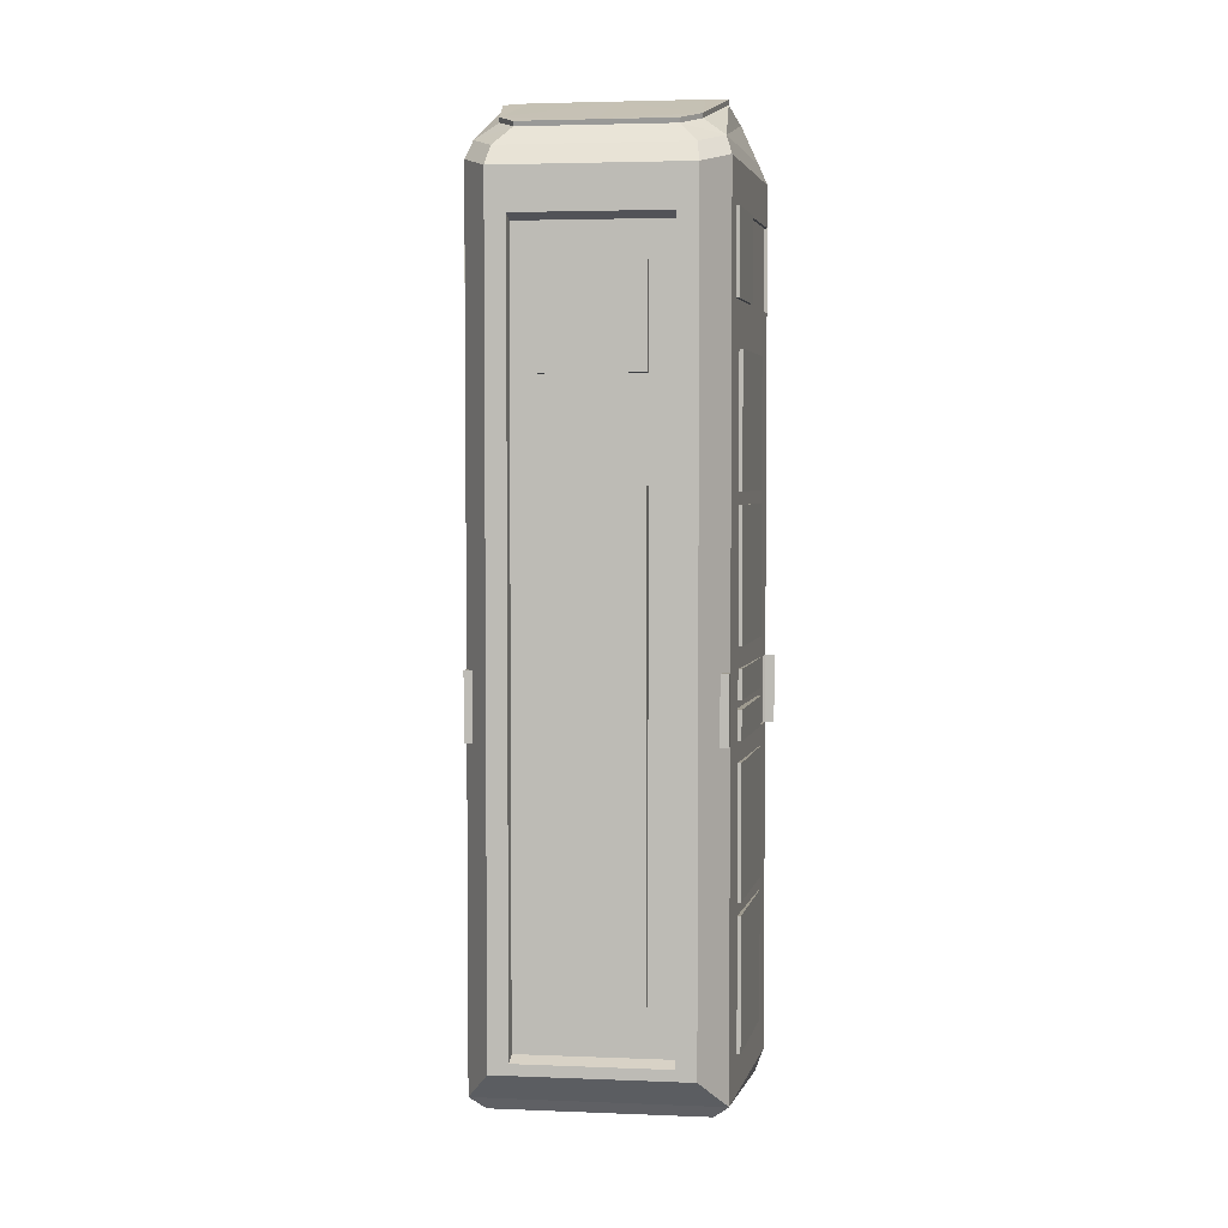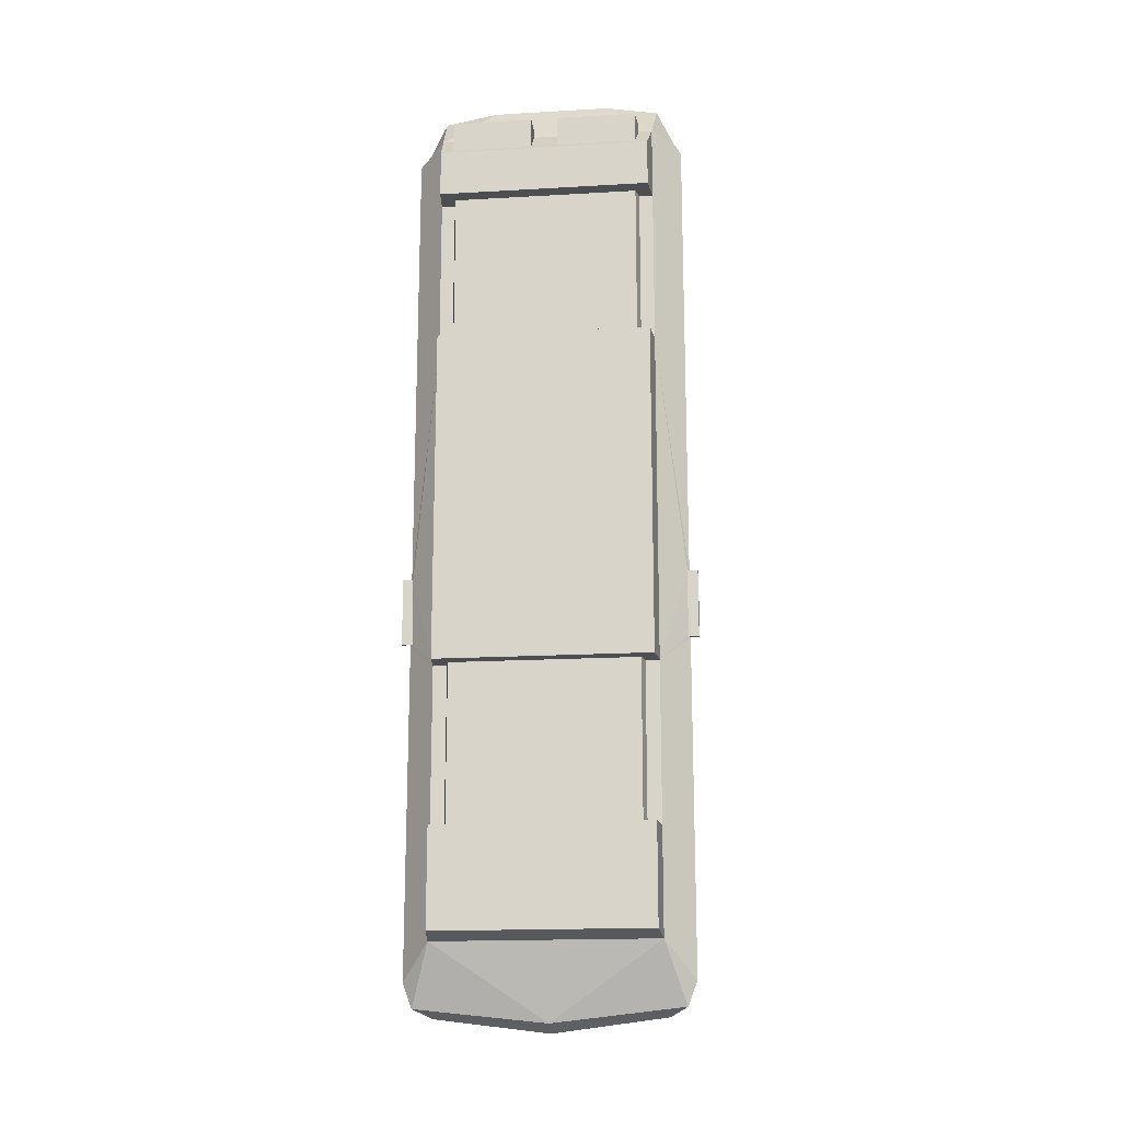
<metadata>
{"format":"obj","ext":"obj","renderer":"f3d","projection":"perspective","resolution":1024,"background":"white","views":[{"elev":3.6,"azim":-172.4,"up":"+Z"},{"elev":-17.2,"azim":6.6,"up":"+Z"}]}
</metadata>
<code>
o Train_Cube.001
v 0.9343 -0.6332 -5.301
v 0.7937 -0.8511 -4.875
v 0.8677 0.8606 -5.129
v 0.9996 -0.6332 -2.76
v 0.7719 -1.054 -4.829
v 0.6852 1.145 -4.894
v 0.9765 -0.3721 -4.856
v 0.9765 -0.3721 -3.924
v 0.9765 -0.3721 -3.835
v 0.9765 -0.3721 -2.902
v 0.9765 -0.3721 -2.76
v 0.984 -0.6506 -2.76
v 0.7937 -0.8511 1.123
v 0.7719 -1.054 0.9246
v 0.5431 1.145 -4.815
v 0.6852 1.145 0.9565
v 0.8677 0.8606 1.037
v 0.8677 0.8606 -2.274
v 0.8088 0.9523 -2.274
v 0.8088 0.9523 -2.753
v 0.8677 0.8606 -2.753
v 0.8945 0.5574 -4.856
v 0.9843 -0.372 -4.856
v 0.9843 -0.372 -3.924
v 0.8945 0.5574 -3.924
v 0.9843 -0.372 -3.835
v 0.9843 -0.372 -2.902
v 0.9359 0.08866 0.7352
v 0.8837 0.6803 0.7352
v 0.8837 0.6803 0.1413
v 0.9359 0.08866 0.1413
v 0.9765 -0.3721 -0.1765
v 0.8945 0.5574 -0.1765
v 0.8945 0.5574 -1.109
v 0.9765 -0.3721 -1.109
v 0.9765 -0.3721 -1.198
v 0.8945 0.5574 -1.198
v 0.8945 0.5574 -2.13
v 0.9765 -0.3721 -2.13
v 0.9765 -0.3721 -2.278
v 0.8945 0.5574 -2.278
v 0.8945 0.5574 -2.489
v 0.8945 0.5574 -2.549
v 0.8945 0.5574 -2.76
v 0.8945 0.5574 -2.902
v 0.8945 0.5574 -3.835
v 0.9568 -0.3738 -2.76
v 0.9798 -0.635 -2.76
v 0.9881 -0.6505 -2.278
v 1.063 -0.6333 -2.76
v 0.5431 1.145 0.6564
v 0.5386 1.057 -4.774
v 0.8694 0.9523 -2.274
v 0.8694 0.9523 -2.753
v 0.9194 0.5579 -4.856
v 0.9194 0.5579 -3.924
v 0.9194 0.5579 -3.835
v 0.9194 0.5579 -2.902
v 0.8678 0.8705 -2.734
v 0.8678 0.8705 -2.293
v 0.9996 -0.6332 0.7349
v 0.9521 0.08995 0.7352
v 0.9053 0.682 0.7352
v 0.9053 0.682 0.1413
v 0.9521 0.08995 0.1413
v 0.9996 -0.6332 -2.278
v 0.9996 -0.6332 0.1413
v 0.9843 -0.372 -0.1765
v 0.9194 0.5579 -0.1765
v 0.9194 0.5579 -1.109
v 0.9843 -0.372 -1.109
v 0.9843 -0.372 -1.198
v 0.9194 0.5579 -1.198
v 0.9194 0.5579 -2.13
v 0.9843 -0.372 -2.13
v 0.9843 -0.372 -2.278
v 0.9195 0.5569 -2.278
v 0.9194 0.5579 -2.278
v 0.9194 0.5579 -2.489
v 0.8748 0.5556 -2.489
v 0.8748 0.5556 -2.549
v 0.9194 0.5579 -2.549
v 0.9194 0.5579 -2.76
v 0.9843 -0.372 -2.76
v 0.9798 -0.635 -2.277
v 0.9765 -0.3721 -2.549
v 0.9568 -0.3738 -2.549
v 0.9568 -0.3738 -2.489
v 0.9568 -0.3738 -2.278
v 1.06 -0.6508 -2.76
v 1.063 -0.6333 -2.278
v 0.5386 1.057 0.6151
v 0.3559 1.057 -4.425
v 0.3559 1.057 -1.067
v 0.3229 1.057 -1.067
v 0.3229 1.057 -1.111
v 0.3559 1.057 -0.3559
v 0.3559 1.057 0.3559
v 0.3229 1.057 0.3559
v 0.3229 1.057 0.3119
v 0.8693 0.9424 -2.293
v 0.8693 0.9424 -2.734
v 0.9797 -0.635 0.7349
v 0.916 0.08691 0.7352
v 0.916 0.08691 0.1413
v 0.9797 -0.635 0.1413
v 0.9765 -0.3721 -2.489
v 0.9843 -0.372 -2.489
v 0.9843 -0.372 -2.549
v 1.06 -0.6505 -2.278
v 0.3559 1.141 -4.425
v 0.3559 1.141 -1.067
v 0.3229 1.124 -1.067
v 0.3229 1.124 -1.111
v 0.3559 1.141 -0.3559
v 0.3559 1.141 0.3559
v 0.3229 1.124 0.3559
v 0.3229 1.124 0.3119
v 0.9996 -0.6332 1.035
v 0.9417 -0.5543 1.169
v 0.8169 -0.5543 1.441
v 0.6615 1.031 1.098
v 0.8242 0.7775 1.17
v 0.6669 0.7027 1.291
v 0.5373 0.9044 1.232
v 0.7737 -0.01914 1.493
v 0.6071 -0.1367 1.522
v 0.4282 -0.5543 1.511
v 0.8081 -0.5157 -5.361
v 0.7598 0.7719 -5.226
v 0.6952 -0.876 1.099
v 0.6787 -1.03 0.9489
v 0.09581 -1.03 0.9489
v 0.09581 -0.876 1.099
v 0.6952 -0.876 1.175
v 0.6787 -1.03 1.175
v 0.09581 -1.03 1.175
v 0.09581 -0.876 1.175
v 0.7719 -1.054 0.5824
v 0.7937 -0.8511 0.5824
v 0.7719 -1.054 -0.5647
v 0.7937 -0.8511 -0.5647
v 0.6943 -0.8509 -0.5647
v 0.6943 -0.8509 0.5824
v 0.6725 -0.9439 0.5824
v 0.6725 -0.9439 -0.5647
v 0.7937 -0.8511 -4.121
v 0.7719 -1.054 -4.121
v 0.7937 -0.8511 -2.974
v 0.7719 -1.054 -2.974
v 0.6943 -0.8509 -4.121
v 0.6943 -0.8509 -2.974
v 0.6725 -0.9439 -2.974
v 0.6725 -0.9439 -4.121
v 0.9996 -0.6332 -5.13
v 0.5372 0.9138 1.265
v 0.6668 0.7121 1.324
v 0.7736 -0.009738 1.526
v 0.607 -0.1273 1.554
v 0 -0.6332 -5.403
v -0.9343 -0.6332 -5.301
v -0.7937 -0.8511 -4.875
v 0 -0.8511 -4.875
v 0 0.8606 -5.129
v -0.8677 0.8606 -5.129
v -0.9996 -0.6332 -2.76
v -0.7719 -1.054 -4.829
v 0 -1.054 -4.829
v 0 1.145 -4.894
v -0.6852 1.145 -4.894
v -0.9765 -0.3721 -4.856
v -0.9765 -0.3721 -3.924
v -0.9765 -0.3721 -3.835
v -0.9765 -0.3721 -2.902
v -0.9765 -0.3721 -2.76
v -0.984 -0.6506 -2.76
v -0.7937 -0.8511 1.123
v -0.7719 -1.054 0.9246
v 0 -1.054 0.9246
v 0 1.145 -4.815
v -0.5431 1.145 -4.815
v -0.6852 1.145 0.9565
v -0.8677 0.8606 1.037
v -0.8677 0.8606 -2.274
v -0.8088 0.9523 -2.274
v -0.8088 0.9523 -2.753
v -0.8677 0.8606 -2.753
v -0.8945 0.5574 -4.856
v -0.9843 -0.372 -4.856
v -0.9843 -0.372 -3.924
v -0.8945 0.5574 -3.924
v -0.9843 -0.372 -3.835
v -0.9843 -0.372 -2.902
v -0.9359 0.08866 0.7352
v -0.8837 0.6803 0.7352
v -0.8837 0.6803 0.1413
v -0.9359 0.08866 0.1413
v -0.9765 -0.3721 -0.1765
v -0.8945 0.5574 -0.1765
v -0.8945 0.5574 -1.109
v -0.9765 -0.3721 -1.109
v -0.9765 -0.3721 -1.198
v -0.8945 0.5574 -1.198
v -0.8945 0.5574 -2.13
v -0.9765 -0.3721 -2.13
v -0.9765 -0.3721 -2.278
v -0.8945 0.5574 -2.278
v -0.8945 0.5574 -2.489
v -0.8945 0.5574 -2.549
v -0.8945 0.5574 -2.76
v -0.8945 0.5574 -2.902
v -0.8945 0.5574 -3.835
v -0.9568 -0.3738 -2.76
v -0.9798 -0.635 -2.76
v -0.9881 -0.6505 -2.278
v -1.063 -0.6333 -2.76
v 0 -0.8511 1.123
v -0.5431 1.145 0.6564
v 0 1.057 -4.774
v -0.5386 1.057 -4.774
v -0.8694 0.9523 -2.274
v -0.8694 0.9523 -2.753
v -0.9194 0.5579 -4.856
v -0.9194 0.5579 -3.924
v -0.9194 0.5579 -3.835
v -0.9194 0.5579 -2.902
v -0.8678 0.8705 -2.734
v -0.8678 0.8705 -2.293
v -0.9996 -0.6332 0.7349
v -0.9521 0.08995 0.7352
v -0.9053 0.682 0.7352
v -0.9053 0.682 0.1413
v -0.9521 0.08995 0.1413
v -0.9996 -0.6332 -2.278
v -0.9996 -0.6332 0.1413
v -0.9843 -0.372 -0.1765
v -0.9194 0.5579 -0.1765
v -0.9194 0.5579 -1.109
v -0.9843 -0.372 -1.109
v -0.9843 -0.372 -1.198
v -0.9194 0.5579 -1.198
v -0.9194 0.5579 -2.13
v -0.9843 -0.372 -2.13
v -0.9843 -0.372 -2.278
v -0.9195 0.5569 -2.278
v -0.9194 0.5579 -2.278
v -0.9194 0.5579 -2.489
v -0.8748 0.5556 -2.489
v -0.8748 0.5556 -2.549
v -0.9194 0.5579 -2.549
v -0.9194 0.5579 -2.76
v -0.9843 -0.372 -2.76
v -0.9798 -0.635 -2.277
v -0.9765 -0.3721 -2.549
v -0.9568 -0.3738 -2.549
v -0.9568 -0.3738 -2.489
v -0.9568 -0.3738 -2.278
v -1.06 -0.6508 -2.76
v -1.063 -0.6333 -2.278
v 0 1.145 0.9565
v 0 1.145 0.6564
v -0.5386 1.057 0.6151
v 0 1.057 -4.425
v -0.3559 1.057 -4.425
v -0.3559 1.057 -1.067
v -0.3229 1.057 -1.067
v -0.3229 1.057 -1.111
v 0 1.057 -1.111
v 0 1.057 -0.3559
v -0.3559 1.057 -0.3559
v -0.3559 1.057 0.3559
v -0.3229 1.057 0.3559
v -0.3229 1.057 0.3119
v 0 1.057 0.3119
v 0 1.057 0.6151
v -0.8693 0.9424 -2.293
v -0.8693 0.9424 -2.734
v -0.9797 -0.635 0.7349
v -0.916 0.08691 0.7352
v -0.916 0.08691 0.1413
v -0.9797 -0.635 0.1413
v -0.9765 -0.3721 -2.489
v -0.9843 -0.372 -2.489
v -0.9843 -0.372 -2.549
v -1.06 -0.6505 -2.278
v -0.3559 1.141 -4.425
v -0.3559 1.141 -1.067
v 0 1.141 -4.425
v 0 1.141 -1.067
v -0.3229 1.124 -1.067
v 0 1.124 -1.067
v -0.3229 1.124 -1.111
v 0 1.124 -1.111
v -0.3559 1.141 -0.3559
v -0.3559 1.141 0.3559
v 0 1.141 -0.3559
v 0 1.141 0.3559
v -0.3229 1.124 0.3559
v 0 1.124 0.3559
v -0.3229 1.124 0.3119
v 0 1.124 0.3119
v -0.9996 -0.6332 1.035
v -0.9417 -0.5543 1.169
v -0.8169 -0.5543 1.441
v -0.6615 1.031 1.098
v -0.8242 0.7775 1.17
v -0.6669 0.7027 1.291
v -0.5373 0.9044 1.232
v 0 1.031 1.098
v 0 0.9044 1.232
v -0.7737 -0.01914 1.493
v -0.6071 -0.1367 1.522
v -0.4282 -0.5543 1.511
v 0 -0.5543 1.511
v 0 -0.1367 1.522
v 0 -0.5157 -5.463
v -0.8081 -0.5157 -5.361
v 0 0.7719 -5.226
v -0.7598 0.7719 -5.226
v -0.6952 -0.876 1.099
v -0.6787 -1.03 0.9489
v -0.09581 -1.03 0.9489
v -0.09581 -0.876 1.099
v -0.6952 -0.876 1.175
v -0.6787 -1.03 1.175
v -0.09581 -1.03 1.175
v -0.09581 -0.876 1.175
v -0.7719 -1.054 0.5824
v -0.7937 -0.8511 0.5824
v -0.7719 -1.054 -0.5647
v -0.7937 -0.8511 -0.5647
v 0 -1.054 0.5822
v 0 -1.054 -0.5641
v -0.6943 -0.8509 -0.5647
v -0.6943 -0.8509 0.5824
v -0.6725 -0.9439 0.5824
v -0.6725 -0.9439 -0.5647
v 0 -0.9439 0.5822
v 0 -0.9439 -0.5641
v -0.7937 -0.8511 -4.121
v 0 -1.054 -4.12
v -0.7719 -1.054 -4.121
v -0.7937 -0.8511 -2.974
v -0.7719 -1.054 -2.974
v 0 -1.054 -2.974
v -0.6943 -0.8509 -4.121
v -0.6943 -0.8509 -2.974
v -0.6725 -0.9439 -2.974
v -0.6725 -0.9439 -4.121
v 0 -0.9439 -2.974
v 0 -0.9439 -4.12
v -0.9996 -0.6332 -5.13
v -0.5372 0.9138 1.265
v -0.6668 0.7121 1.324
v 0 0.9138 1.265
v -0.7736 -0.009738 1.526
v -0.607 -0.1273 1.554
v 0 -0.1273 1.554
f 160 2 163
f 164 130 318
f 13 140 61
f 6 164 169
f 4 155 8
f 169 15 6
f 20 21 6
f 3 46 25
f 37 18 34
f 4 47 48
f 6 51 16
f 180 52 15
f 19 18 53
f 19 54 20
f 21 20 54
f 21 60 18
f 35 32 67
f 42 81 43
f 66 48 85
f 88 89 85
f 260 51 261
f 51 52 92
f 53 60 101
f 54 101 102
f 21 102 59
f 28 103 104
f 66 89 40
f 31 106 67
f 80 87 81
f 261 92 275
f 67 103 61
f 105 103 106
f 17 122 123
f 17 120 119
f 260 122 16
f 28 119 61
f 120 123 121
f 123 125 124
f 309 125 122
f 123 126 121
f 121 127 128
f 128 315 314
f 128 217 13
f 130 316 318
f 3 129 130
f 160 129 1
f 13 119 120
f 13 120 121
f 140 143 142
f 149 151 147
f 1 3 155
f 160 162 161
f 164 319 165
f 329 229 235
f 164 170 169
f 172 171 352
f 181 169 170
f 170 186 185
f 191 212 165
f 184 203 200
f 166 213 175
f 218 170 182
f 220 180 181
f 185 221 184
f 222 185 186
f 187 222 186
f 228 187 184
f 235 198 201
f 249 208 209
f 234 214 166
f 253 257 256
f 260 218 182
f 218 220 181
f 221 228 184
f 277 221 222
f 187 277 222
f 194 278 229
f 234 257 253
f 281 197 235
f 255 248 249
f 261 262 218
f 278 235 229
f 278 280 281
f 183 305 182
f 303 183 302
f 305 260 182
f 302 194 229
f 303 304 306
f 308 306 307
f 308 309 305
f 306 311 307
f 304 312 311
f 315 313 314
f 217 314 313
f 316 319 318
f 165 317 161
f 317 160 161
f 177 303 302
f 177 304 303
f 334 329 331
f 346 343 340
f 161 352 165
f 160 1 2
f 164 3 130
f 2 1 155
f 155 4 147
f 4 12 149
f 147 4 149
f 49 66 142
f 66 67 142
f 2 155 147
f 67 61 140
f 142 67 140
f 12 49 149
f 142 149 49
f 61 119 13
f 6 3 164
f 155 3 7
f 8 9 4
f 9 10 4
f 155 7 8
f 11 4 10
f 169 180 15
f 3 6 21
f 6 16 19
f 20 6 19
f 16 17 18
f 16 18 19
f 22 7 3
f 46 9 8
f 25 22 3
f 46 8 25
f 46 3 21
f 21 18 42
f 18 17 30
f 21 44 45
f 45 46 21
f 11 10 45
f 42 43 21
f 43 44 21
f 42 18 41
f 44 11 45
f 17 28 29
f 30 31 33
f 31 32 33
f 17 29 30
f 41 18 38
f 18 30 34
f 34 35 36
f 30 33 34
f 38 18 37
f 39 40 41
f 38 39 41
f 34 36 37
f 4 11 47
f 6 15 51
f 180 219 52
f 19 53 54
f 21 59 60
f 67 66 35
f 66 40 39
f 39 36 66
f 36 35 66
f 32 31 67
f 42 80 81
f 66 4 48
f 85 48 88
f 48 47 87
f 87 88 48
f 260 16 51
f 51 15 52
f 53 18 60
f 54 53 101
f 21 54 102
f 28 61 103
f 66 85 89
f 31 105 106
f 80 88 87
f 261 51 92
f 67 106 103
f 105 104 103
f 17 16 122
f 17 123 120
f 260 309 122
f 28 17 119
f 123 122 125
f 309 310 125
f 123 124 126
f 121 126 127
f 128 127 315
f 13 121 128
f 128 314 217
f 130 129 316
f 3 1 129
f 160 316 129
f 140 144 143
f 149 152 151
f 160 163 162
f 164 318 319
f 352 161 162
f 162 340 352
f 340 343 166
f 166 343 176
f 331 329 235
f 329 177 229
f 229 177 302
f 343 331 215
f 176 343 215
f 166 352 340
f 235 234 331
f 234 215 331
f 164 165 170
f 171 165 352
f 352 166 172
f 166 175 174
f 174 173 166
f 173 172 166
f 181 180 169
f 182 170 185
f 170 165 187
f 186 170 187
f 185 184 182
f 184 183 182
f 165 171 188
f 191 172 173
f 165 188 191
f 191 173 212
f 187 165 212
f 211 174 175
f 187 212 211
f 183 184 196
f 184 187 208
f 209 187 210
f 211 175 210
f 209 208 187
f 208 207 184
f 184 207 204
f 187 211 210
f 195 194 183
f 198 197 199
f 197 196 199
f 196 195 183
f 196 184 200
f 207 206 205
f 207 205 204
f 202 201 200
f 200 199 196
f 184 204 203
f 203 202 200
f 166 214 213
f 218 181 170
f 220 219 180
f 222 221 185
f 228 227 187
f 206 234 205
f 234 235 201
f 205 234 202
f 235 197 198
f 201 202 234
f 249 248 208
f 234 253 214
f 213 214 255
f 214 253 256
f 255 214 256
f 260 261 218
f 218 262 220
f 221 276 228
f 277 276 221
f 187 227 277
f 194 279 278
f 234 206 257
f 281 280 197
f 255 256 248
f 261 275 262
f 278 281 235
f 278 279 280
f 183 306 305
f 303 306 183
f 305 309 260
f 302 183 194
f 308 305 306
f 308 310 309
f 306 304 311
f 304 313 312
f 315 312 313
f 313 304 177
f 177 217 313
f 316 317 319
f 165 319 317
f 317 316 160
f 334 335 329
f 346 347 343
f 95 96 268
f 266 265 270
f 52 219 93
f 219 263 93
f 274 275 99
f 275 92 99
f 99 100 274
f 92 52 94
f 52 93 94
f 98 99 92
f 268 269 95
f 269 97 95
f 97 98 92
f 92 94 97
f 94 95 97
f 262 275 272
f 275 274 272
f 274 273 272
f 263 219 264
f 219 220 264
f 262 272 271
f 270 269 266
f 269 268 266
f 262 271 270
f 264 220 265
f 220 262 265
f 265 262 270
f 268 267 266
f 23 8 7
f 26 10 9
f 55 7 22
f 56 23 55
f 8 56 25
f 57 9 46
f 58 26 57
f 10 58 45
f 28 63 29
f 63 30 29
f 64 31 30
f 32 69 33
f 69 34 33
f 70 35 34
f 36 73 37
f 73 38 37
f 74 39 38
f 77 78 41
f 78 42 41
f 82 44 43
f 83 11 44
f 58 46 45
f 86 47 11
f 56 22 25
f 59 101 60
f 65 28 31
f 63 65 64
f 75 36 39
f 71 32 35
f 69 71 70
f 73 75 74
f 108 40 107
f 77 108 79
f 79 107 42
f 43 87 86
f 42 88 80
f 86 82 43
f 82 84 83
f 84 86 11
f 40 88 107
f 28 105 31
f 124 158 126
f 159 158 157
f 310 156 125
f 315 159 358
f 124 156 157
f 126 159 127
f 172 189 171
f 174 192 173
f 171 223 188
f 189 224 223
f 172 224 190
f 173 225 212
f 192 226 225
f 174 226 193
f 194 231 230
f 196 231 195
f 197 232 196
f 198 237 236
f 200 237 199
f 201 238 200
f 202 241 240
f 204 241 203
f 205 242 204
f 207 246 245
f 208 246 207
f 210 250 209
f 175 251 210
f 212 226 211
f 213 254 175
f 188 224 191
f 227 276 277
f 194 233 197
f 233 231 232
f 202 243 205
f 198 239 201
f 239 237 238
f 243 241 242
f 206 283 282
f 283 244 245
f 282 247 208
f 255 209 254
f 248 282 208
f 254 250 284
f 252 250 251
f 254 252 175
f 256 206 282
f 280 194 197
f 356 307 311
f 358 355 354
f 353 310 308
f 315 357 312
f 307 353 308
f 357 311 312
f 23 24 8
f 26 27 10
f 55 23 7
f 56 24 23
f 8 24 56
f 57 26 9
f 58 27 26
f 10 27 58
f 28 62 63
f 63 64 30
f 64 65 31
f 32 68 69
f 69 70 34
f 70 71 35
f 36 72 73
f 73 74 38
f 74 75 39
f 41 40 77
f 40 76 77
f 78 79 42
f 82 83 44
f 83 84 11
f 58 57 46
f 86 87 47
f 56 55 22
f 59 102 101
f 65 62 28
f 63 62 65
f 75 72 36
f 71 68 32
f 69 68 71
f 73 72 75
f 108 76 40
f 79 78 77
f 77 76 108
f 79 108 107
f 43 81 87
f 42 107 88
f 86 109 82
f 82 109 84
f 84 109 86
f 40 89 88
f 28 104 105
f 124 157 158
f 157 156 355
f 355 358 157
f 358 159 157
f 310 355 156
f 315 127 159
f 124 125 156
f 126 158 159
f 172 190 189
f 174 193 192
f 171 189 223
f 189 190 224
f 172 191 224
f 173 192 225
f 192 193 226
f 174 211 226
f 194 195 231
f 196 232 231
f 197 233 232
f 198 199 237
f 200 238 237
f 201 239 238
f 202 203 241
f 204 242 241
f 205 243 242
f 244 206 245
f 206 207 245
f 208 247 246
f 210 251 250
f 175 252 251
f 212 225 226
f 213 255 254
f 188 223 224
f 227 228 276
f 194 230 233
f 233 230 231
f 202 240 243
f 198 236 239
f 239 236 237
f 243 240 241
f 206 244 283
f 245 246 247
f 247 283 245
f 282 283 247
f 255 249 209
f 248 256 282
f 254 209 250
f 252 284 250
f 254 284 252
f 256 257 206
f 280 279 194
f 356 354 307
f 355 353 354
f 354 356 357
f 357 358 354
f 353 355 310
f 315 358 357
f 307 354 353
f 357 356 311
f 163 5 168
f 140 14 139
f 179 139 14
f 4 90 12
f 217 131 13
f 4 91 50
f 49 90 110
f 90 91 110
f 66 110 91
f 111 94 93
f 288 93 263
f 288 112 111
f 94 113 95
f 289 113 112
f 113 96 95
f 291 114 113
f 114 268 96
f 115 98 97
f 296 97 269
f 296 116 115
f 98 117 99
f 297 117 116
f 117 100 99
f 299 118 117
f 118 274 100
f 131 138 135
f 14 133 179
f 14 131 132
f 217 133 134
f 138 136 135
f 131 136 132
f 134 137 138
f 132 137 133
f 332 145 139
f 142 150 149
f 333 146 339
f 345 141 333
f 144 146 143
f 339 145 338
f 142 146 141
f 140 145 144
f 168 148 341
f 147 5 2
f 147 154 148
f 345 153 150
f 152 154 151
f 351 153 350
f 149 153 152
f 341 154 351
f 163 167 162
f 329 178 177
f 179 328 332
f 166 258 216
f 320 217 177
f 166 259 234
f 258 215 285
f 258 259 216
f 285 234 259
f 265 286 264
f 264 288 263
f 288 287 289
f 265 290 287
f 290 289 287
f 267 290 266
f 292 291 290
f 268 292 267
f 271 294 270
f 270 296 269
f 296 295 297
f 271 298 295
f 298 297 295
f 273 298 272
f 300 299 298
f 274 300 273
f 320 327 323
f 322 178 179
f 178 320 177
f 217 322 179
f 325 327 324
f 325 320 321
f 323 326 322
f 326 321 322
f 336 332 328
f 344 331 343
f 333 337 330
f 330 345 333
f 337 335 334
f 336 339 338
f 337 331 330
f 329 336 328
f 342 168 341
f 167 340 162
f 349 340 342
f 348 345 344
f 349 347 346
f 348 351 350
f 343 348 344
f 341 349 342
f 163 2 5
f 140 13 14
f 179 332 139
f 4 50 90
f 217 134 131
f 4 66 91
f 49 12 90
f 90 50 91
f 66 49 110
f 111 112 94
f 288 111 93
f 288 289 112
f 94 112 113
f 289 291 113
f 113 114 96
f 291 293 114
f 114 293 268
f 115 116 98
f 296 115 97
f 296 297 116
f 98 116 117
f 297 299 117
f 117 118 100
f 299 301 118
f 118 301 274
f 131 134 138
f 14 132 133
f 14 13 131
f 217 179 133
f 138 137 136
f 131 135 136
f 134 133 137
f 132 136 137
f 332 338 145
f 142 141 150
f 333 141 146
f 345 150 141
f 144 145 146
f 339 146 145
f 142 143 146
f 140 139 145
f 168 5 148
f 147 148 5
f 147 151 154
f 345 350 153
f 152 153 154
f 351 154 153
f 149 150 153
f 341 148 154
f 163 168 167
f 329 328 178
f 179 178 328
f 166 176 258
f 320 323 217
f 166 216 259
f 258 176 215
f 258 285 259
f 285 215 234
f 265 287 286
f 264 286 288
f 288 286 287
f 265 266 290
f 290 291 289
f 267 292 290
f 292 293 291
f 268 293 292
f 271 295 294
f 270 294 296
f 296 294 295
f 271 272 298
f 298 299 297
f 273 300 298
f 300 301 299
f 274 301 300
f 320 324 327
f 322 321 178
f 178 321 320
f 217 323 322
f 325 326 327
f 325 324 320
f 323 327 326
f 326 325 321
f 336 338 332
f 344 330 331
f 333 339 337
f 330 344 345
f 337 336 335
f 336 337 339
f 337 334 331
f 329 335 336
f 342 167 168
f 167 342 340
f 349 346 340
f 348 350 345
f 349 348 347
f 348 349 351
f 343 347 348
f 341 351 349

</code>
